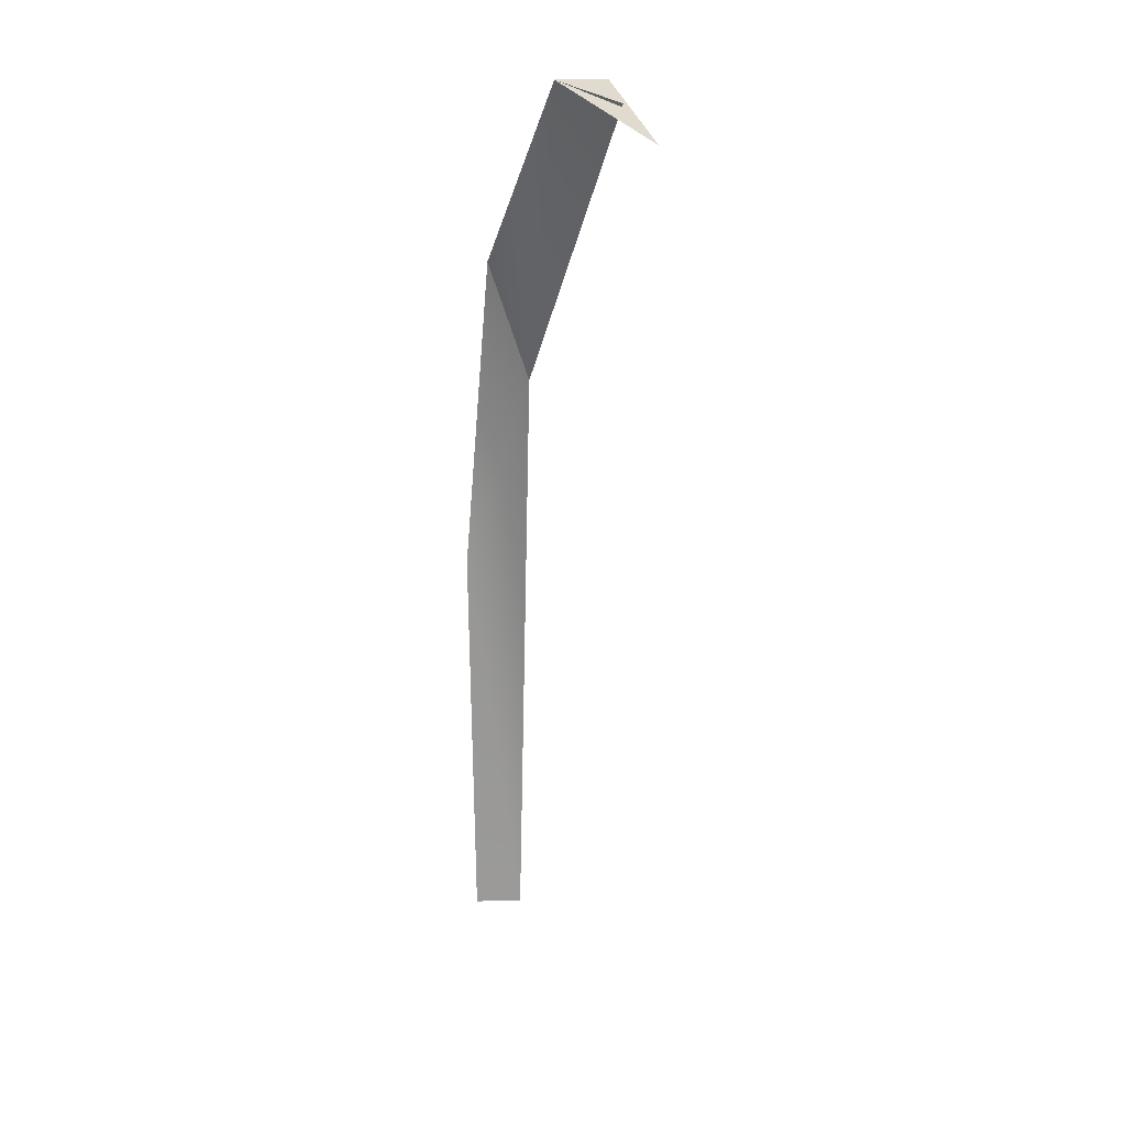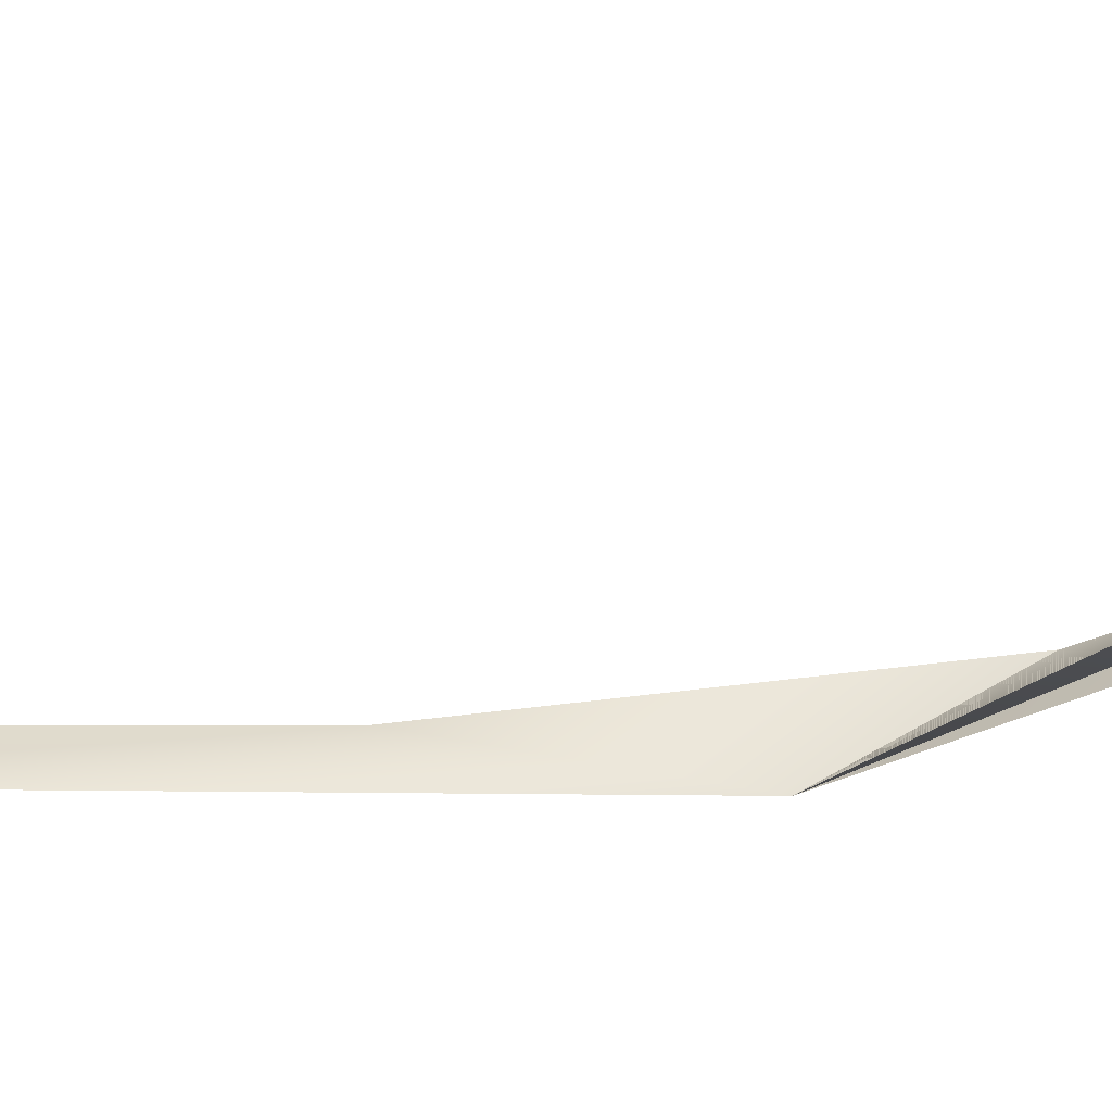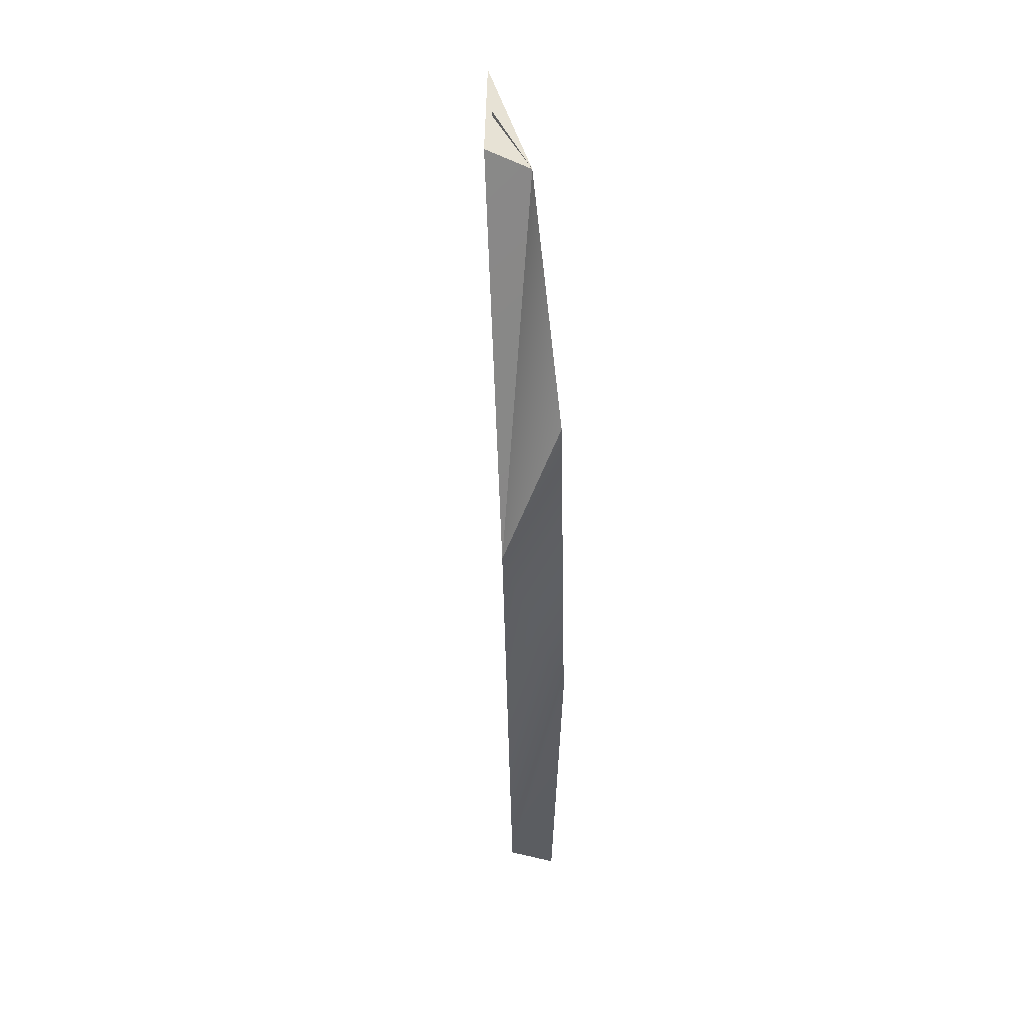
<metadata>
{"format":"obj","ext":"obj","renderer":"f3d","projection":"perspective","resolution":1024,"background":"white","views":[{"elev":20.0,"azim":37.9,"up":"+Y"},{"elev":-6.9,"azim":78.9,"up":"+Z"},{"elev":54.1,"azim":-126.2,"up":"+Y"}]}
</metadata>
<code>
o Grass_20.030
v -0.02356 1e-06 0.02033
v 0.04891 0.7827 -0.01745
v -0.02402 0.5254 0.02933
v 0.0598 0.9564 0.07763
v 0.2283 1.197 0.157
v 0.4358 1.153 0.2442
v 0.02445 4e-06 -0.01969
v 0.2846 1.2 0.1305
v -0.02356 1e-06 0.02033
v 0.02445 4e-06 -0.01969
v 0.04891 0.7827 -0.01745
v 0.0598 0.9564 0.07763
v -0.02402 0.5254 0.02933
v 0.2283 1.197 0.157
v 0.3459 1.183 0.1857
f 6 5 8
f 2 4 3
f 2 5 4
f 12 11 13
f 14 11 12
f 3 1 7
f 3 7 2
f 2 8 5
f 10 9 13
f 11 10 13
f 14 15 11

</code>
